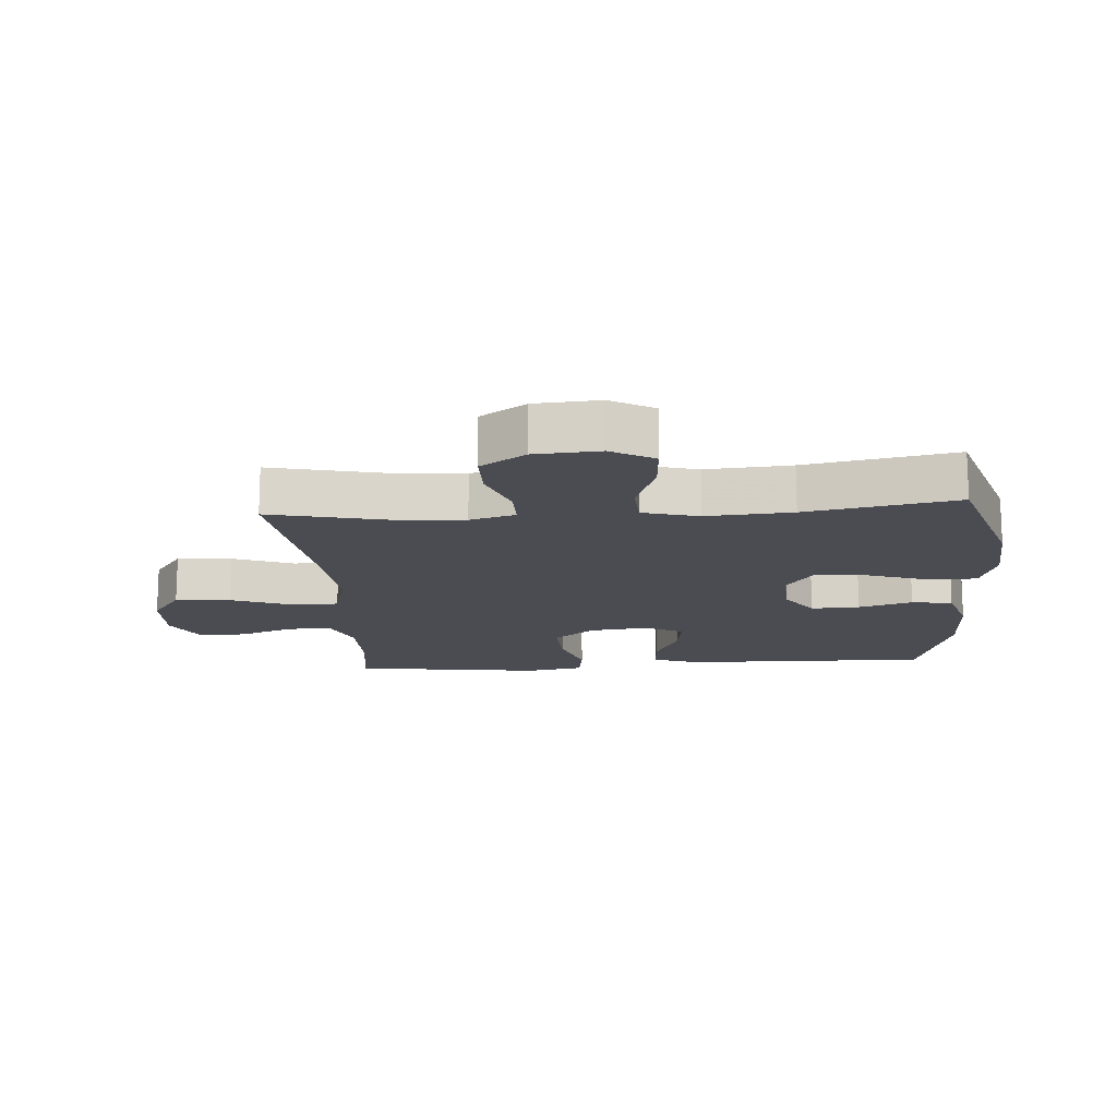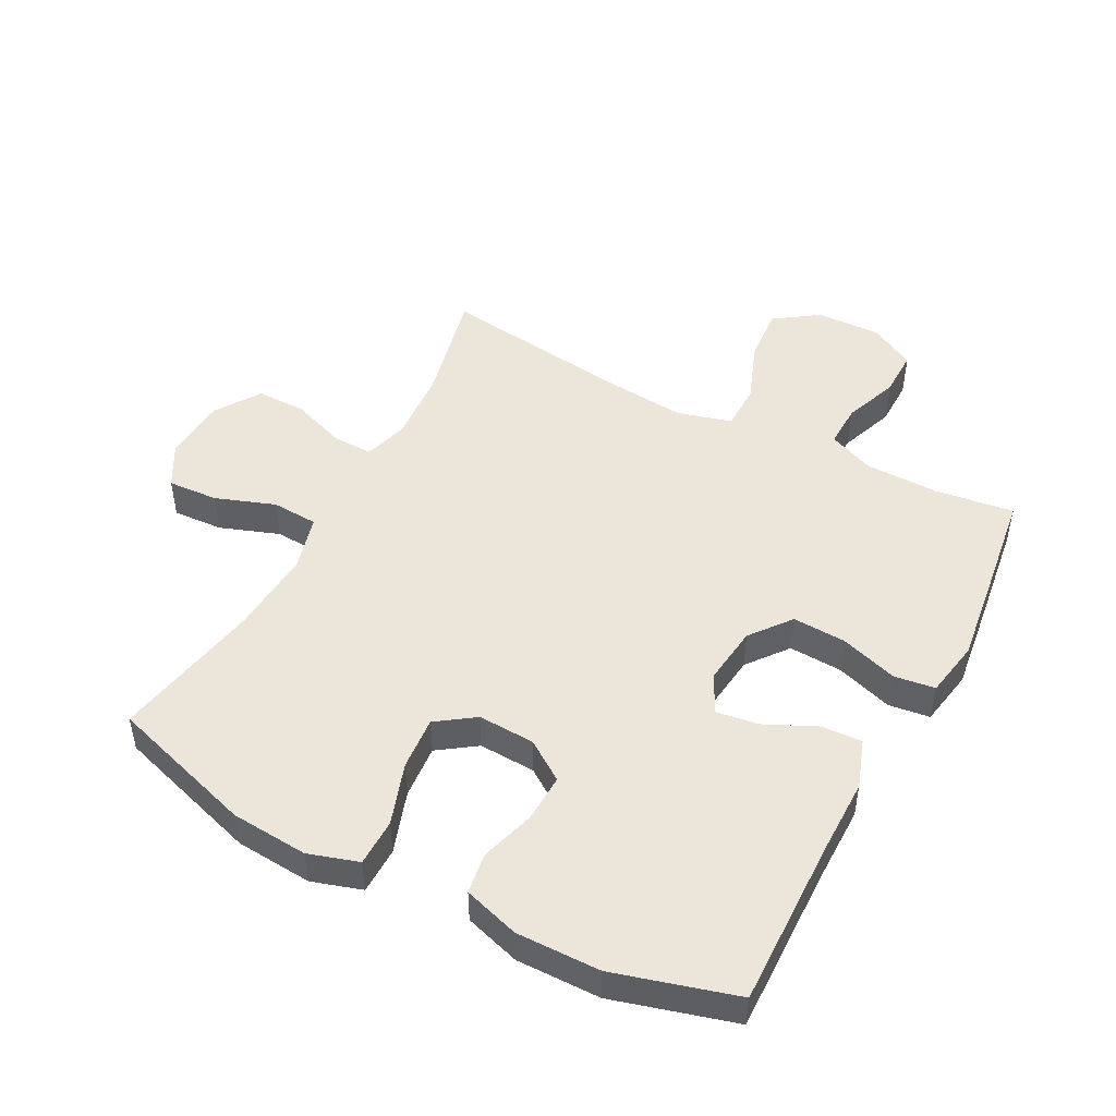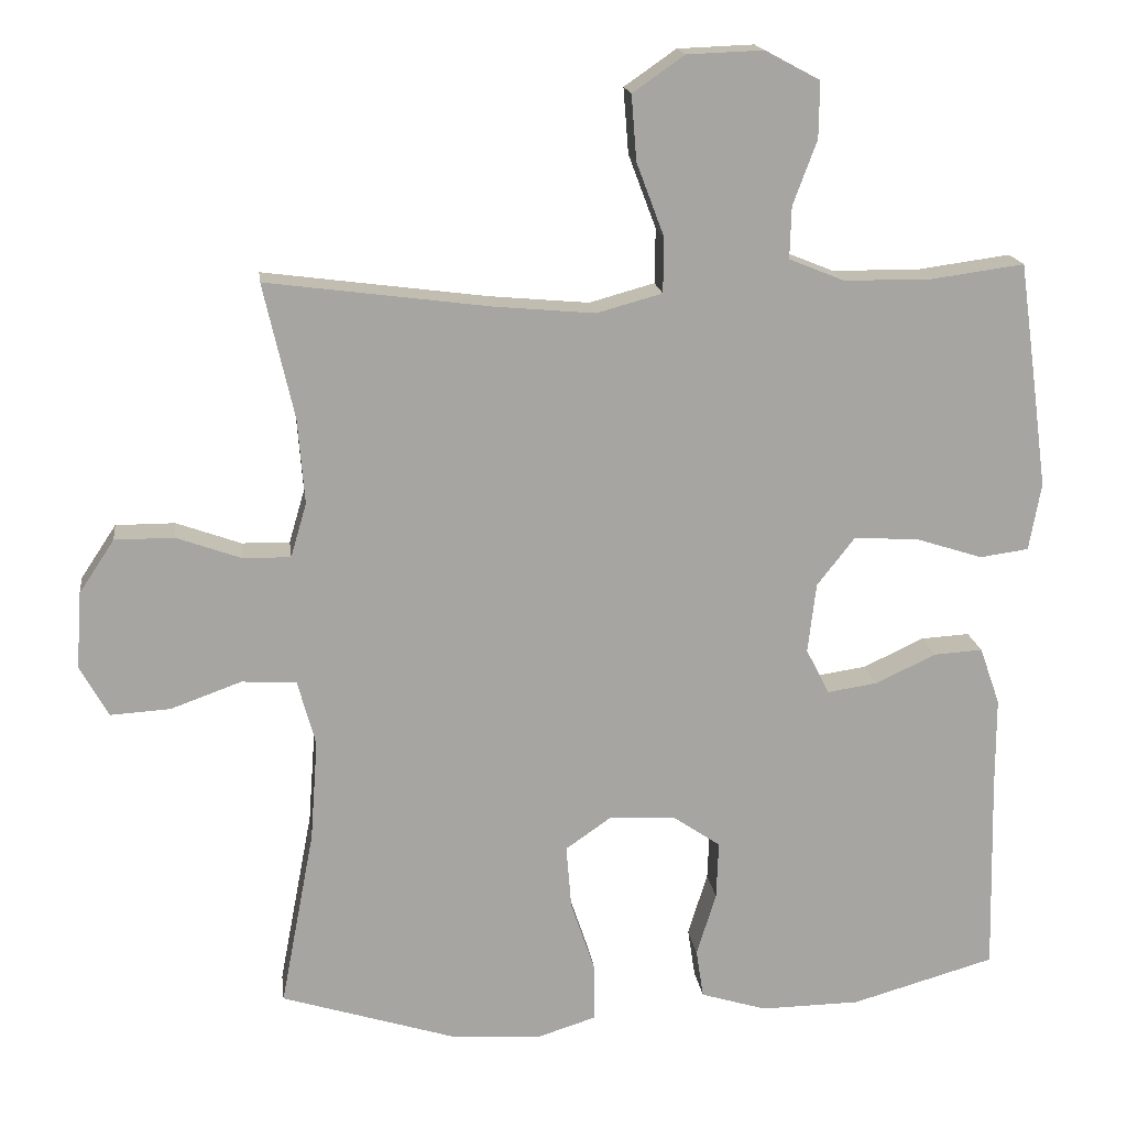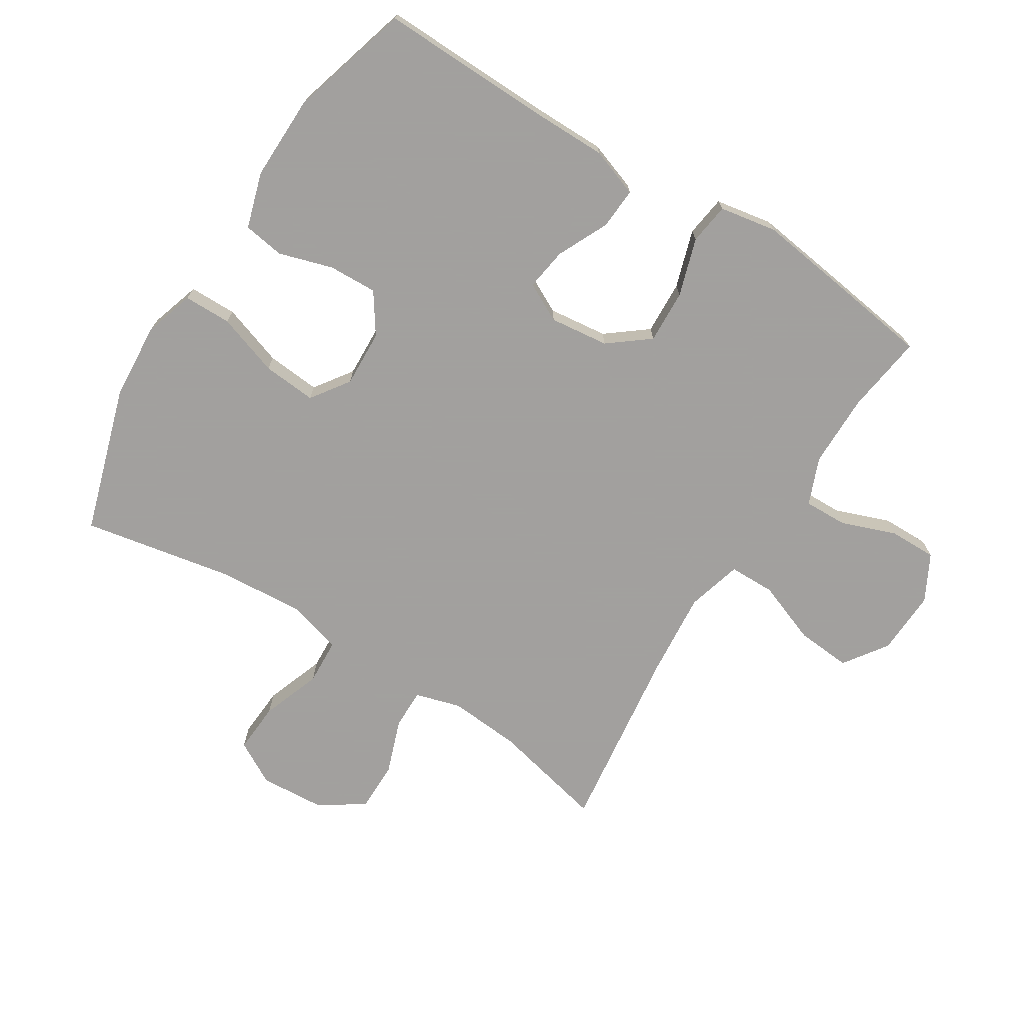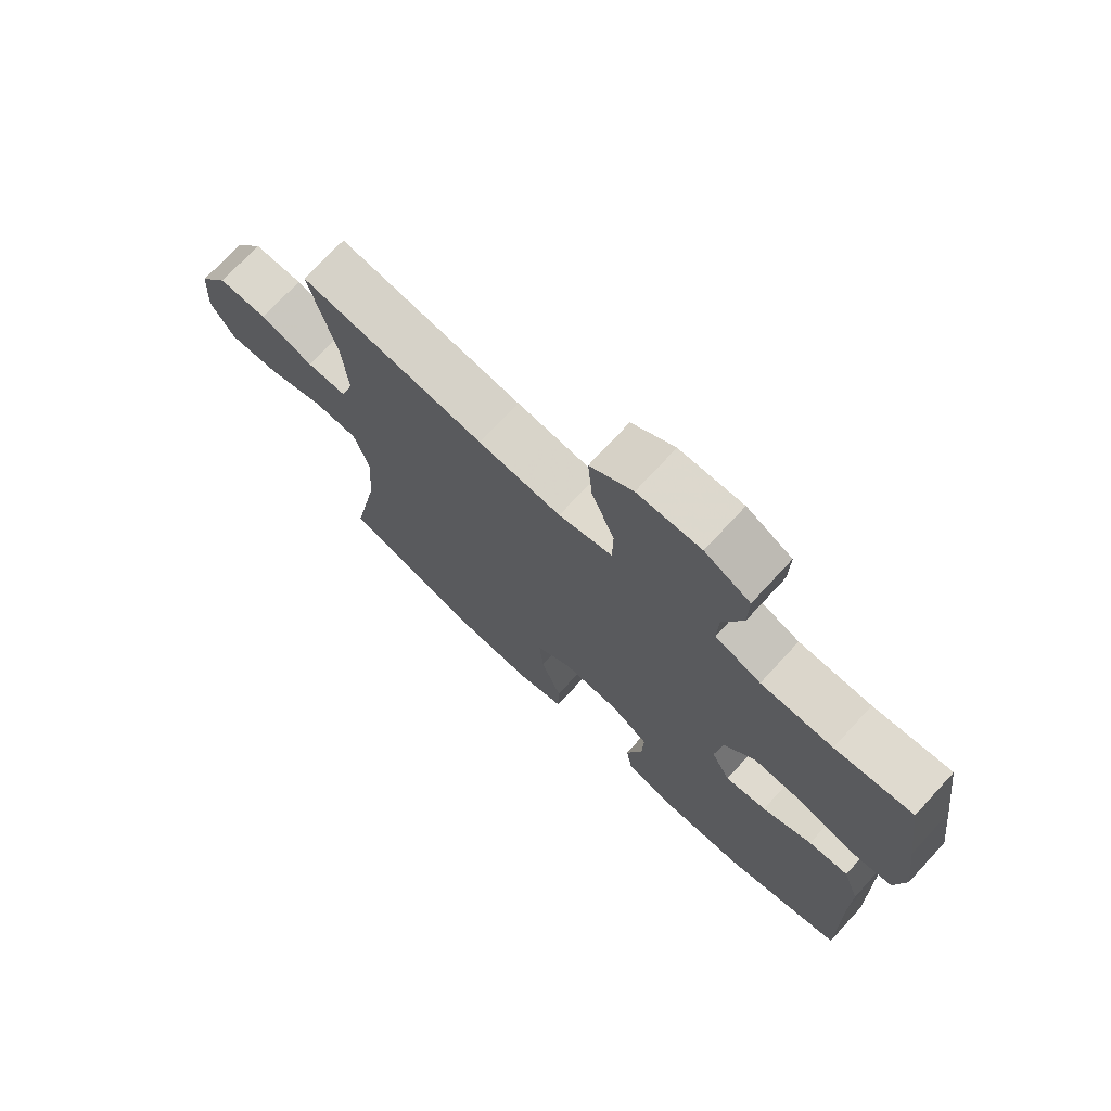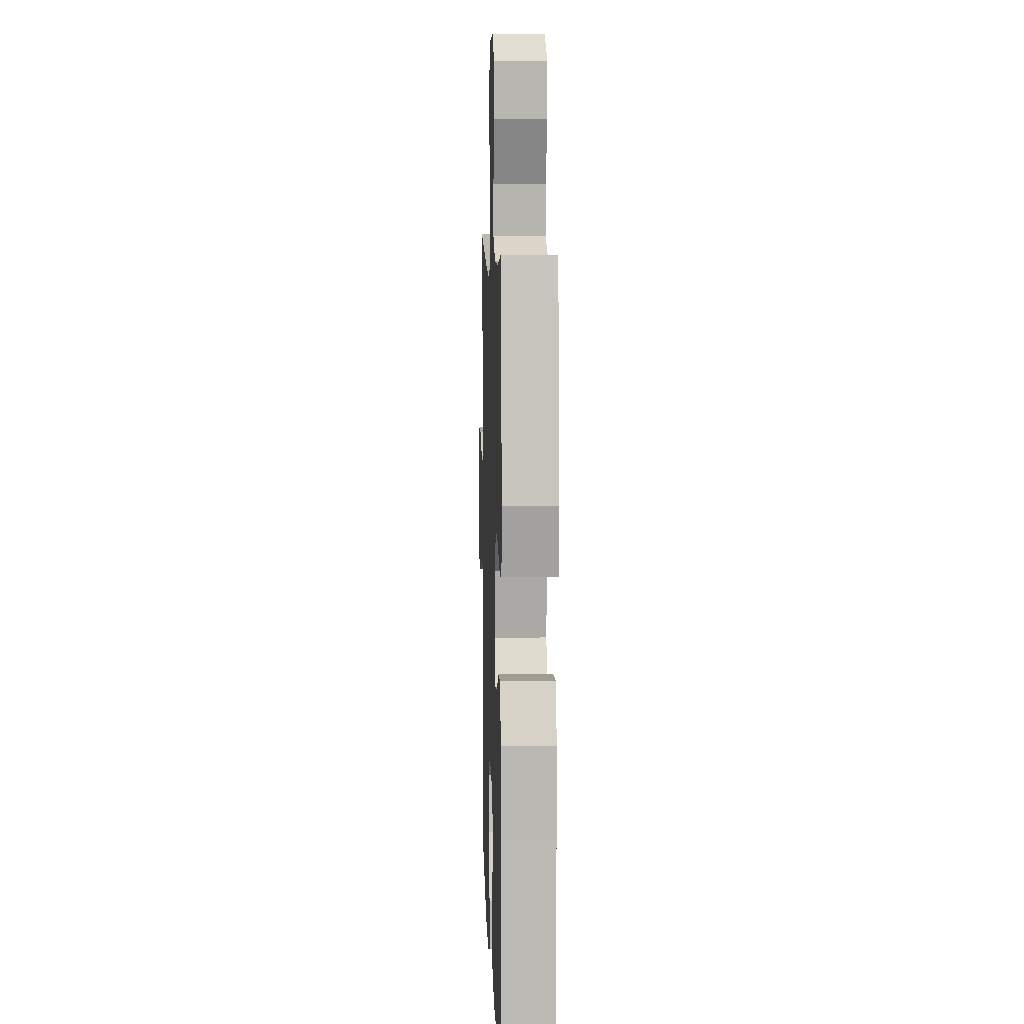
<metadata>
{"format":"obj","ext":"obj","renderer":"f3d","projection":"perspective","resolution":1024,"background":"white","views":[{"elev":-15.4,"azim":94.1,"up":"+Y"},{"elev":48.4,"azim":-152.1,"up":"+Y"},{"elev":16.8,"azim":172.8,"up":"+Z"},{"elev":-71.9,"azim":-122.2,"up":"+Y"},{"elev":73.4,"azim":-137.3,"up":"+Z"},{"elev":7.9,"azim":-92.0,"up":"+Z"}]}
</metadata>
<code>
v 0.5 0.07 0.5
v 0.459 0.07 0.32
v 0.45 0.07 0.206
v 0.471 0.07 0.134
v 0.535 0.07 0.135
v 0.621 0.07 0.166
v 0.7 0.07 0.166
v 0.747 0.07 0.095
v 0.754 0.07 -0.007
v 0.716 0.07 -0.075
v 0.636 0.07 -0.07
v 0.542 0.07 -0.036
v 0.469 0.07 -0.04
v 0.445 0.07 -0.128
v 0.455 0.07 -0.263
v 0.5 0.07 -0.5
v 0.269 0.07 -0.572
v 0.147 0.07 -0.581
v 0.068 0.07 -0.556
v 0.067 0.07 -0.481
v 0.1 0.07 -0.383
v 0.107 0.07 -0.298
v 0.047 0.07 -0.256
v -0.043 0.07 -0.26
v -0.106 0.07 -0.303
v -0.103 0.07 -0.38
v -0.077 0.07 -0.465
v -0.087 0.07 -0.53
v -0.175 0.07 -0.557
v -0.308 0.07 -0.555
v -0.5 0.07 -0.5
v -0.494 0.07 -0.233
v -0.494 0.07 -0.111
v -0.467 0.07 -0.034
v -0.402 0.07 -0.038
v -0.321 0.07 -0.076
v -0.254 0.07 -0.086
v -0.223 0.07 -0.025
v -0.234 0.07 0.068
v -0.284 0.07 0.132
v -0.369 0.07 0.128
v -0.46 0.07 0.099
v -0.525 0.07 0.108
v -0.541 0.07 0.198
v -0.523 0.07 0.334
v -0.5 0.07 0.5
v -0.375 0.07 0.483
v -0.259 0.07 0.484
v -0.185 0.07 0.514
v -0.187 0.07 0.583
v -0.219 0.07 0.669
v -0.22 0.07 0.744
v -0.147 0.07 0.783
v -0.045 0.07 0.779
v 0.024 0.07 0.731
v 0.017 0.07 0.644
v -0.02 0.07 0.546
v -0.019 0.07 0.473
v 0.068 0.07 0.449
v 0.202 0.07 0.461
v 0.5 0 0.5
v 0.459 0 0.32
v 0.45 0 0.206
v 0.471 0 0.134
v 0.535 0 0.135
v 0.621 0 0.166
v 0.7 0 0.166
v 0.747 0 0.095
v 0.754 0 -0.007
v 0.716 0 -0.075
v 0.636 0 -0.07
v 0.542 0 -0.036
v 0.469 0 -0.04
v 0.445 0 -0.128
v 0.455 0 -0.263
v 0.5 0 -0.5
v 0.269 0 -0.572
v 0.147 0 -0.581
v 0.068 0 -0.556
v 0.067 0 -0.481
v 0.1 0 -0.383
v 0.107 0 -0.298
v 0.047 0 -0.256
v -0.043 0 -0.26
v -0.106 0 -0.303
v -0.103 0 -0.38
v -0.077 0 -0.465
v -0.087 0 -0.53
v -0.175 0 -0.557
v -0.308 0 -0.555
v -0.5 0 -0.5
v -0.494 0 -0.233
v -0.494 0 -0.111
v -0.467 0 -0.034
v -0.402 0 -0.038
v -0.321 0 -0.076
v -0.254 0 -0.086
v -0.223 0 -0.025
v -0.234 0 0.068
v -0.284 0 0.132
v -0.369 0 0.128
v -0.46 0 0.099
v -0.525 0 0.108
v -0.541 0 0.198
v -0.523 0 0.334
v -0.5 0 0.5
v -0.375 0 0.483
v -0.259 0 0.484
v -0.185 0 0.514
v -0.187 0 0.583
v -0.219 0 0.669
v -0.22 0 0.744
v -0.147 0 0.783
v -0.045 0 0.779
v 0.024 0 0.731
v 0.017 0 0.644
v -0.02 0 0.546
v -0.019 0 0.473
v 0.068 0 0.449
v 0.202 0 0.461
f 54 55 56 57
f 54 57 58
f 53 54 58
f 50 51 52 53
f 49 50 53 58
f 48 49 58 59
f 44 45 46 47
f 44 47 48 59
f 41 42 43 44
f 40 41 44 59
f 33 34 35 36
f 32 33 36 37
f 31 32 37
f 30 31 37
f 29 30 37 38
f 26 27 28 29
f 25 26 29 38
f 18 19 20 21
f 18 21 22
f 15 16 17 18
f 14 15 18 22
f 13 14 22 23
f 9 10 11 12
f 9 12 13
f 8 9 13
f 5 6 7 8
f 4 5 8 13
f 3 4 13 23
f 60 1 2
f 39 40 59 60
f 24 25 38 39
f 23 24 39 60
f 2 3 23 60
f 117 116 115 114
f 118 117 114
f 118 114 113
f 113 112 111 110
f 118 113 110 109
f 119 118 109 108
f 107 106 105 104
f 119 108 107 104
f 104 103 102 101
f 119 104 101 100
f 96 95 94 93
f 97 96 93 92
f 97 92 91
f 97 91 90
f 98 97 90 89
f 89 88 87 86
f 98 89 86 85
f 81 80 79 78
f 82 81 78
f 78 77 76 75
f 82 78 75 74
f 83 82 74 73
f 72 71 70 69
f 73 72 69
f 73 69 68
f 68 67 66 65
f 73 68 65 64
f 83 73 64 63
f 62 61 120
f 120 119 100 99
f 99 98 85 84
f 120 99 84 83
f 120 83 63 62
f 1 61 62 2
f 2 62 63 3
f 3 63 64 4
f 4 64 65 5
f 5 65 66 6
f 6 66 67 7
f 7 67 68 8
f 8 68 69 9
f 9 69 70 10
f 10 70 71 11
f 11 71 72 12
f 12 72 73 13
f 13 73 74 14
f 14 74 75 15
f 15 75 76 16
f 16 76 77 17
f 17 77 78 18
f 18 78 79 19
f 19 79 80 20
f 20 80 81 21
f 21 81 82 22
f 22 82 83 23
f 23 83 84 24
f 24 84 85 25
f 25 85 86 26
f 26 86 87 27
f 27 87 88 28
f 28 88 89 29
f 29 89 90 30
f 30 90 91 31
f 31 91 92 32
f 32 92 93 33
f 33 93 94 34
f 34 94 95 35
f 35 95 96 36
f 36 96 97 37
f 37 97 98 38
f 38 98 99 39
f 39 99 100 40
f 40 100 101 41
f 41 101 102 42
f 42 102 103 43
f 43 103 104 44
f 44 104 105 45
f 45 105 106 46
f 46 106 107 47
f 47 107 108 48
f 48 108 109 49
f 49 109 110 50
f 50 110 111 51
f 51 111 112 52
f 52 112 113 53
f 53 113 114 54
f 54 114 115 55
f 55 115 116 56
f 56 116 117 57
f 57 117 118 58
f 58 118 119 59
f 59 119 120 60
f 60 120 61 1

</code>
